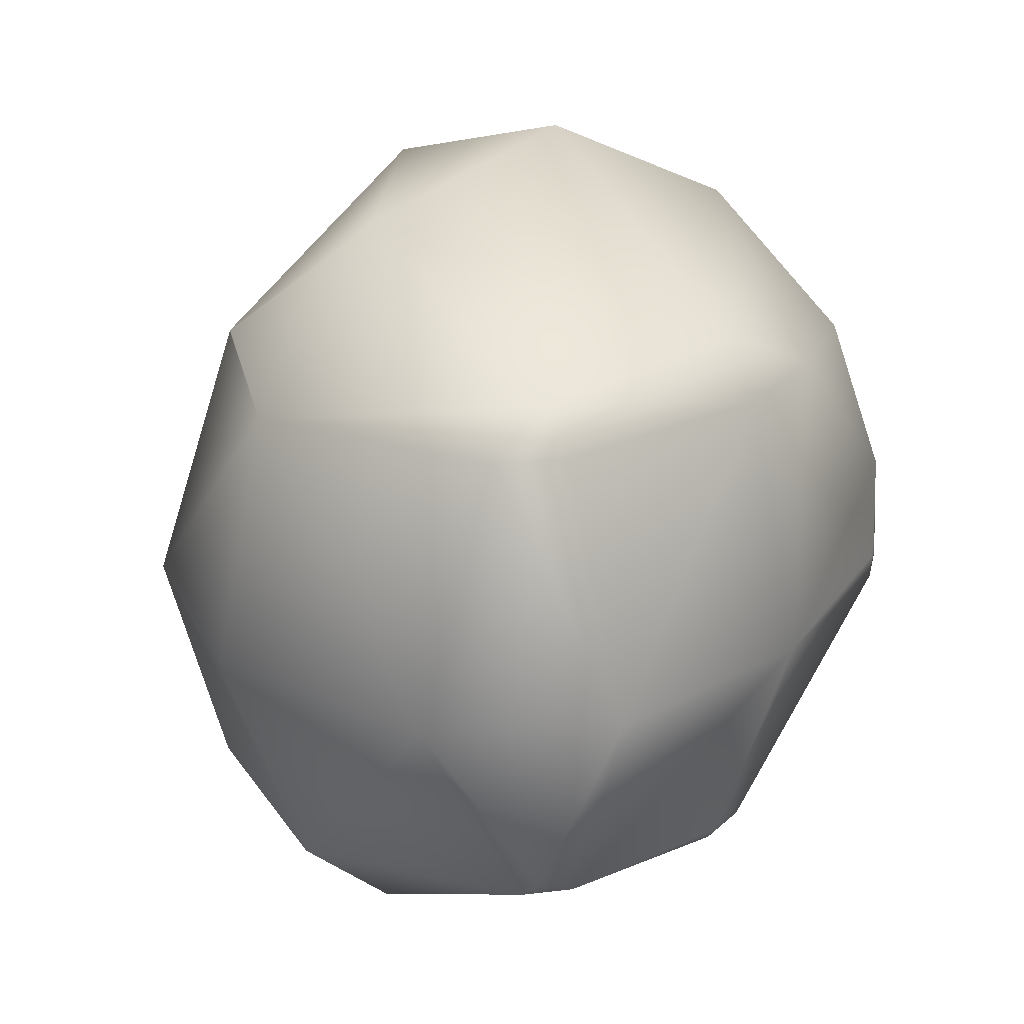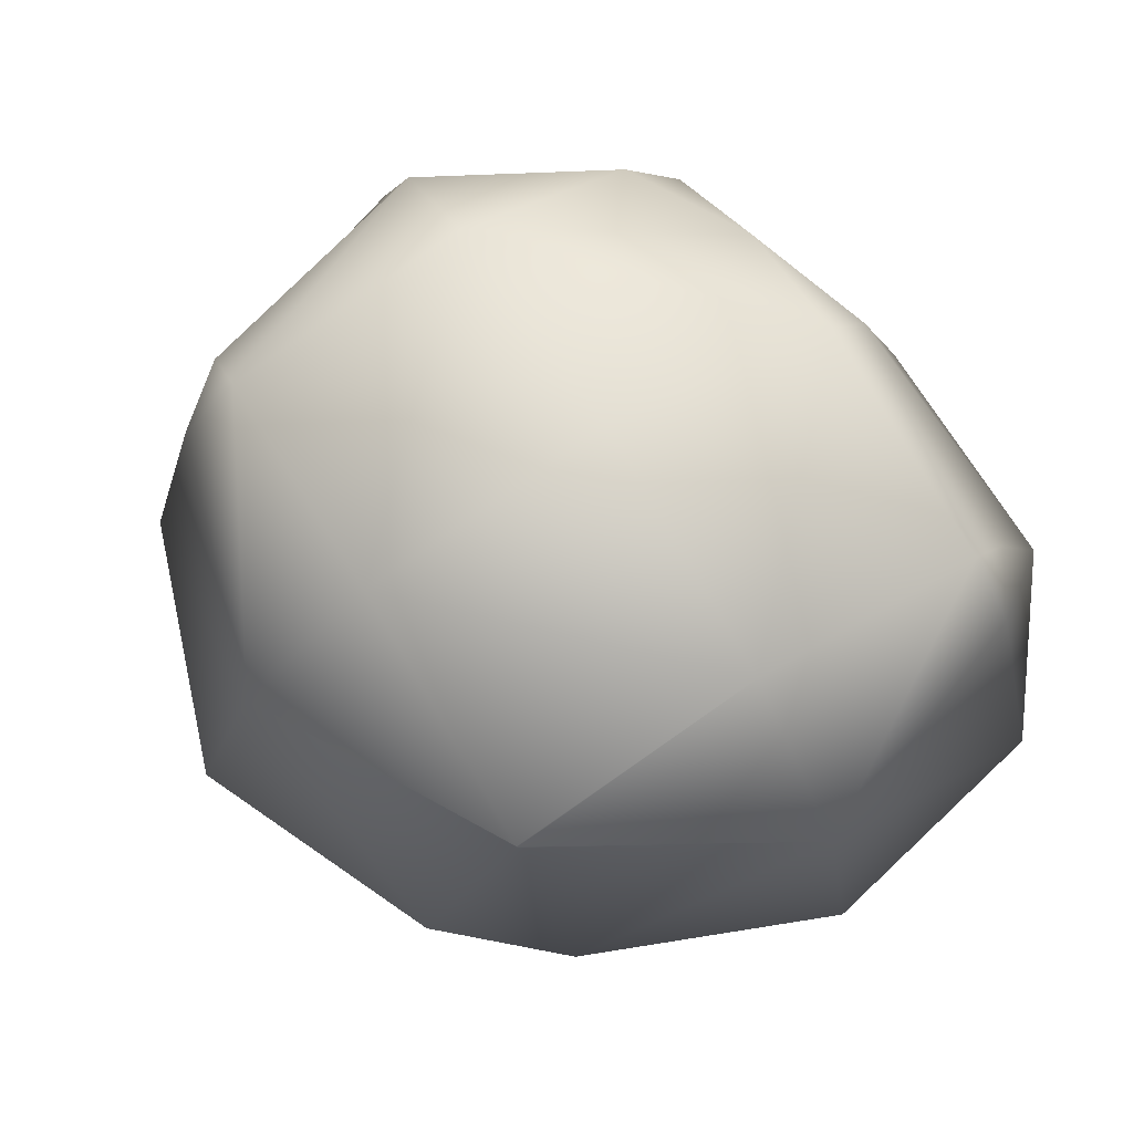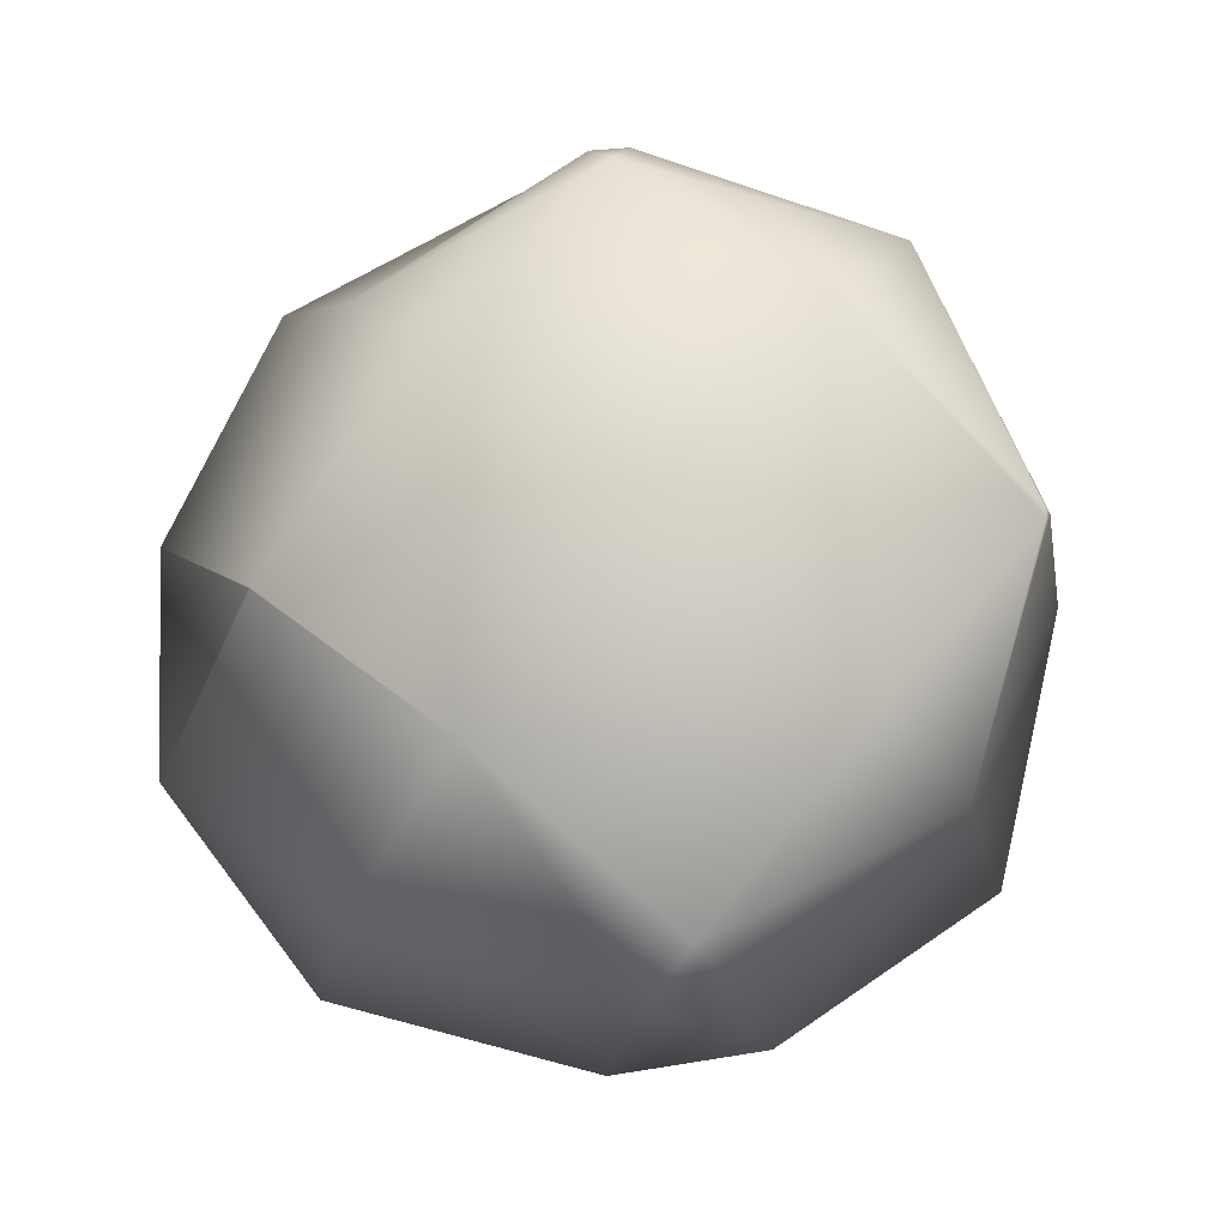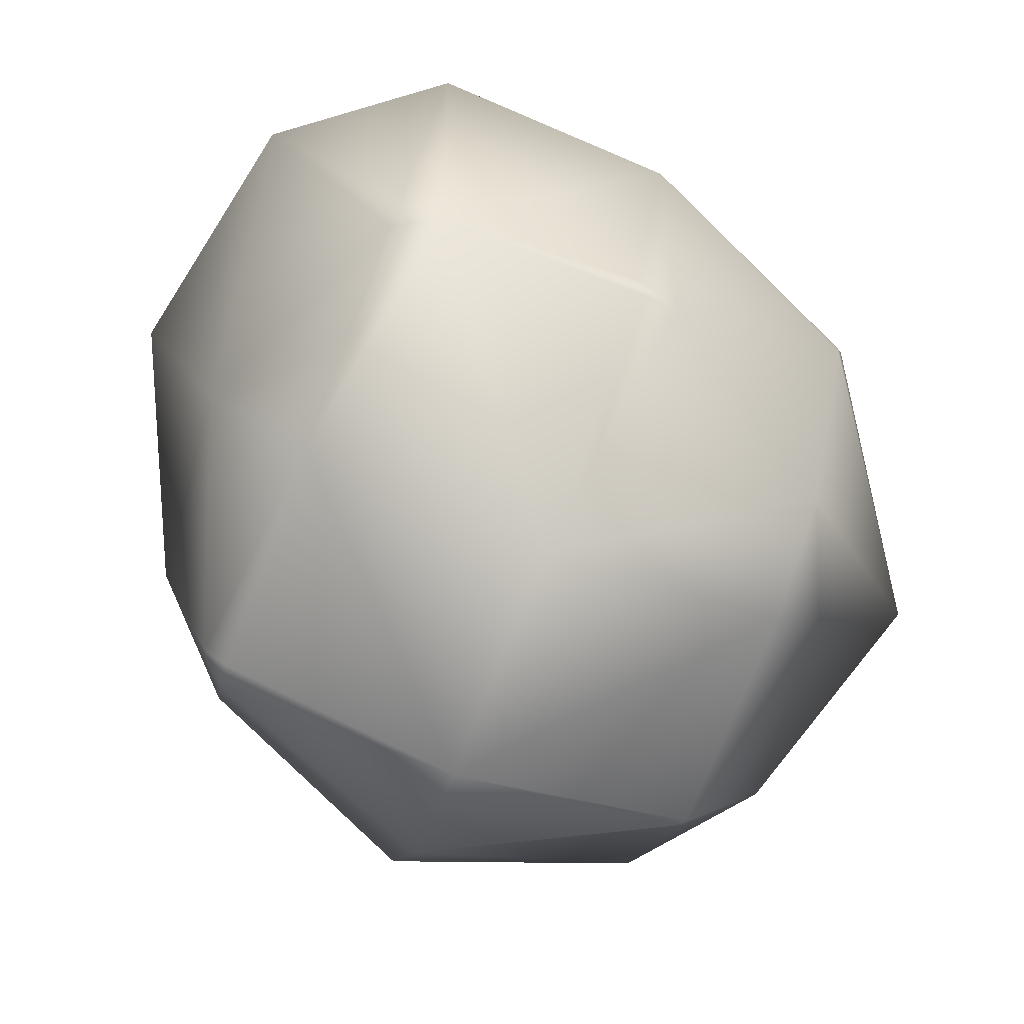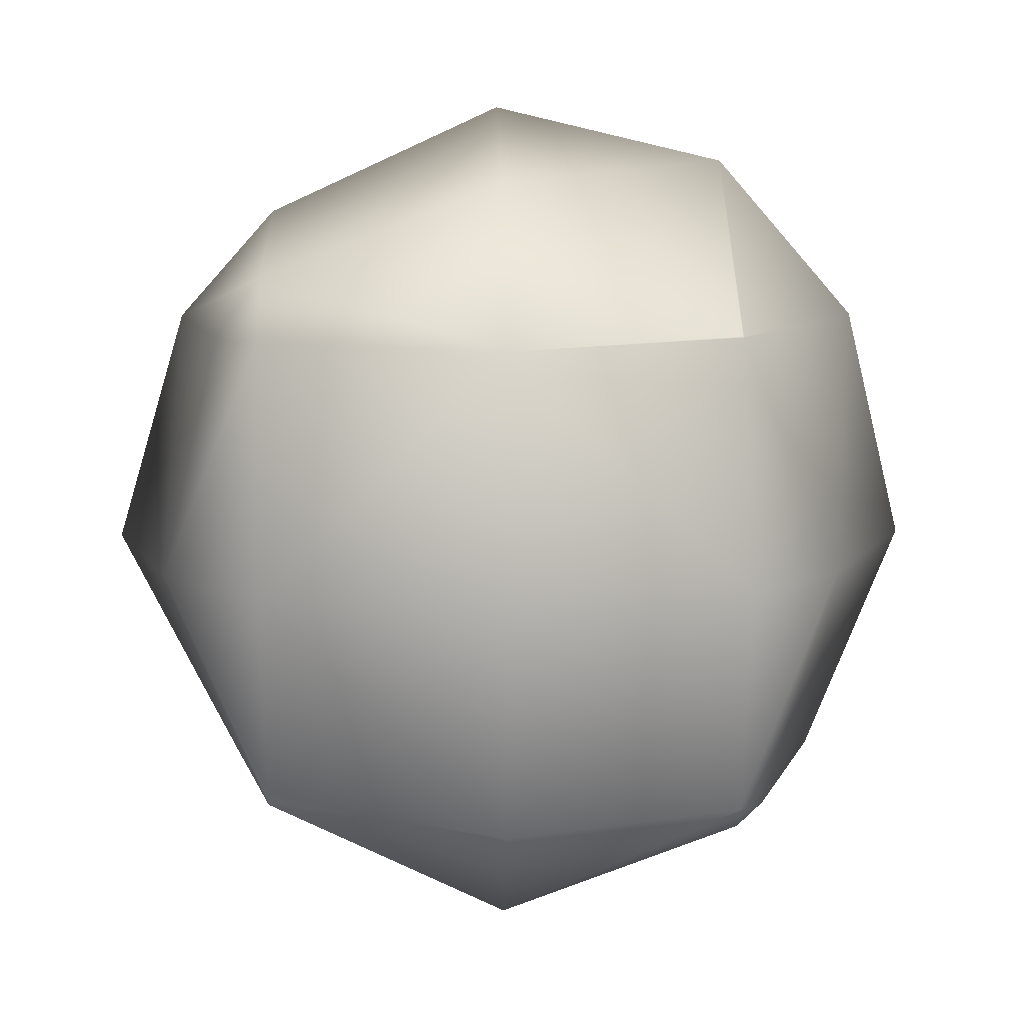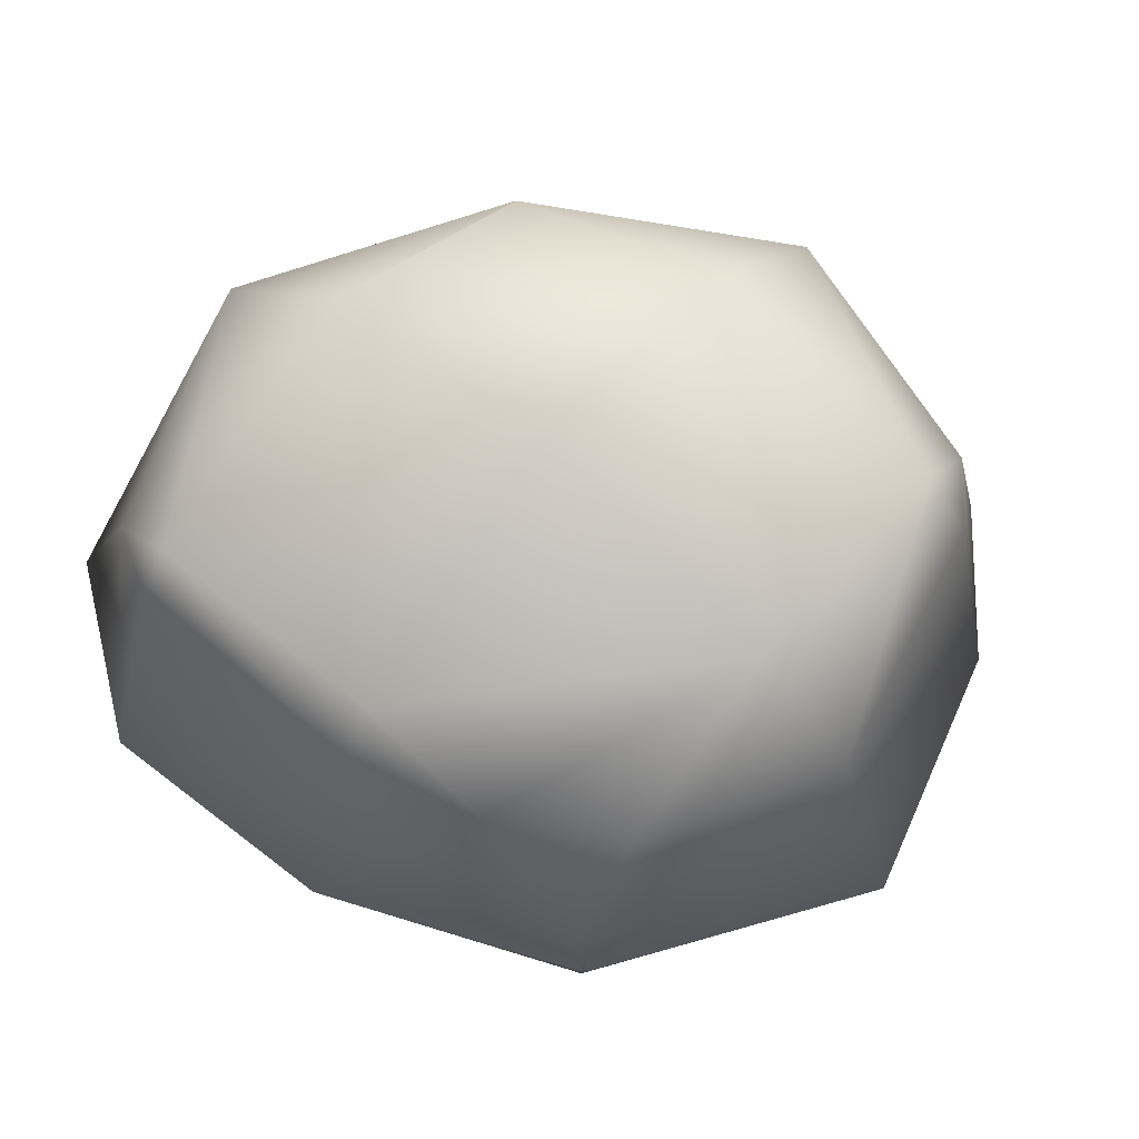
<metadata>
{"format":"obj","ext":"obj","renderer":"f3d","projection":"perspective","resolution":1024,"background":"white","views":[{"elev":21.9,"azim":137.8,"up":"+Y"},{"elev":79.4,"azim":58.1,"up":"+Y"},{"elev":78.1,"azim":-140.6,"up":"+Z"},{"elev":-79.8,"azim":159.1,"up":"+Y"},{"elev":9.7,"azim":-1.9,"up":"+Y"},{"elev":68.9,"azim":-140.2,"up":"+Y"}]}
</metadata>
<code>
v 382.7 162.3 -167.8
v 383.2 162.1 -167.8
v 383.2 162.3 -168
v 380.3 165.1 -167.8
v 380.4 164.8 -167.8
v 380.4 165.1 -167.9
v 383.2 165.1 -169.1
v 379.8 162.3 -165.1
v 380.4 161.7 -165.1
v 380.4 162.3 -166.4
v 383.2 160.4 -165.1
v 378.4 165.1 -165.1
v 385.4 162.3 -167.8
v 385.9 162.6 -167.8
v 385.9 165.1 -169.2
v 387.7 165.1 -167.8
v 385.9 161.2 -165.1
v 385.9 162.3 -167.5
v 387.2 162.3 -165.1
v 388.3 165.1 -165.1
v 380.4 166.3 -167.8
v 381.7 167.9 -167.8
v 383.2 167.9 -168.3
v 383.2 168.6 -167.8
v 379.2 167.9 -165.1
v 380.4 167.9 -167.1
v 380.4 169.2 -165.1
v 383.2 170.5 -165.1
v 385.9 167.9 -168.2
v 386.6 167.9 -167.8
v 385.9 168.3 -167.8
v 387.6 167.9 -165.1
v 385.9 169.8 -165.1
v 380.4 162.3 -162.4
v 380.4 162.3 -162.3
v 383.2 161 -162.3
v 379.2 165.1 -162.3
v 380.4 162.4 -162.3
v 383.2 162.3 -160.9
v 380.4 165.1 -160.8
v 383.2 165.1 -159.8
v 385.9 162 -162.3
v 386.2 162.3 -162.3
v 387.1 165.1 -162.3
v 385.9 162.3 -161.9
v 385.9 165.1 -161
v 379.8 167.9 -162.3
v 380.4 168.6 -162.3
v 383.2 169.6 -162.3
v 380.4 167.9 -161.6
v 383.2 167.9 -160.7
v 385.9 167.9 -162.3
v 385.9 167.9 -162.3
v 385.9 167.9 -162.3
f 1 3 2
f 4 6 5
f 5 6 7
f 1 5 7
f 7 3 1
f 8 10 9
f 11 9 10
f 10 1 11
f 1 2 11
f 12 4 5
f 12 5 10
f 12 10 8
f 1 10 5
f 2 3 13
f 13 3 7
f 13 7 15
f 13 15 14
f 14 15 16
f 11 2 13
f 17 11 13
f 13 18 17
f 17 18 19
f 14 18 13
f 16 19 18
f 18 14 16
f 19 16 20
f 21 6 4
f 22 23 7
f 21 22 7
f 7 6 21
f 24 23 22
f 25 26 21
f 12 25 21
f 21 4 12
f 21 26 22
f 27 26 25
f 27 28 24
f 24 22 27
f 22 26 27
f 23 29 15
f 15 7 23
f 30 16 15
f 15 29 30
f 31 29 23
f 31 23 24
f 30 29 31
f 32 20 16
f 16 30 32
f 33 31 24
f 33 24 28
f 32 30 31
f 32 31 33
f 9 34 8
f 36 35 34
f 36 34 9
f 9 11 36
f 37 12 8
f 37 8 34
f 37 34 38
f 38 34 35
f 36 39 35
f 38 40 37
f 38 35 39
f 39 41 40
f 39 40 38
f 36 11 17
f 36 17 42
f 43 42 17
f 17 19 43
f 44 43 19
f 19 20 44
f 36 42 45
f 45 39 36
f 43 45 42
f 46 41 39
f 39 45 46
f 44 46 45
f 44 45 43
f 37 47 25
f 25 12 37
f 48 27 25
f 48 25 47
f 49 28 27
f 49 27 48
f 37 40 50
f 37 50 47
f 51 50 40
f 40 41 51
f 47 50 48
f 48 50 51
f 48 51 49
f 53 54 52
f 44 20 32
f 53 44 32
f 32 54 53
f 52 54 33
f 49 52 33
f 33 28 49
f 33 54 32
f 53 52 51
f 51 41 46
f 51 46 53
f 53 46 44
f 49 51 52

</code>
